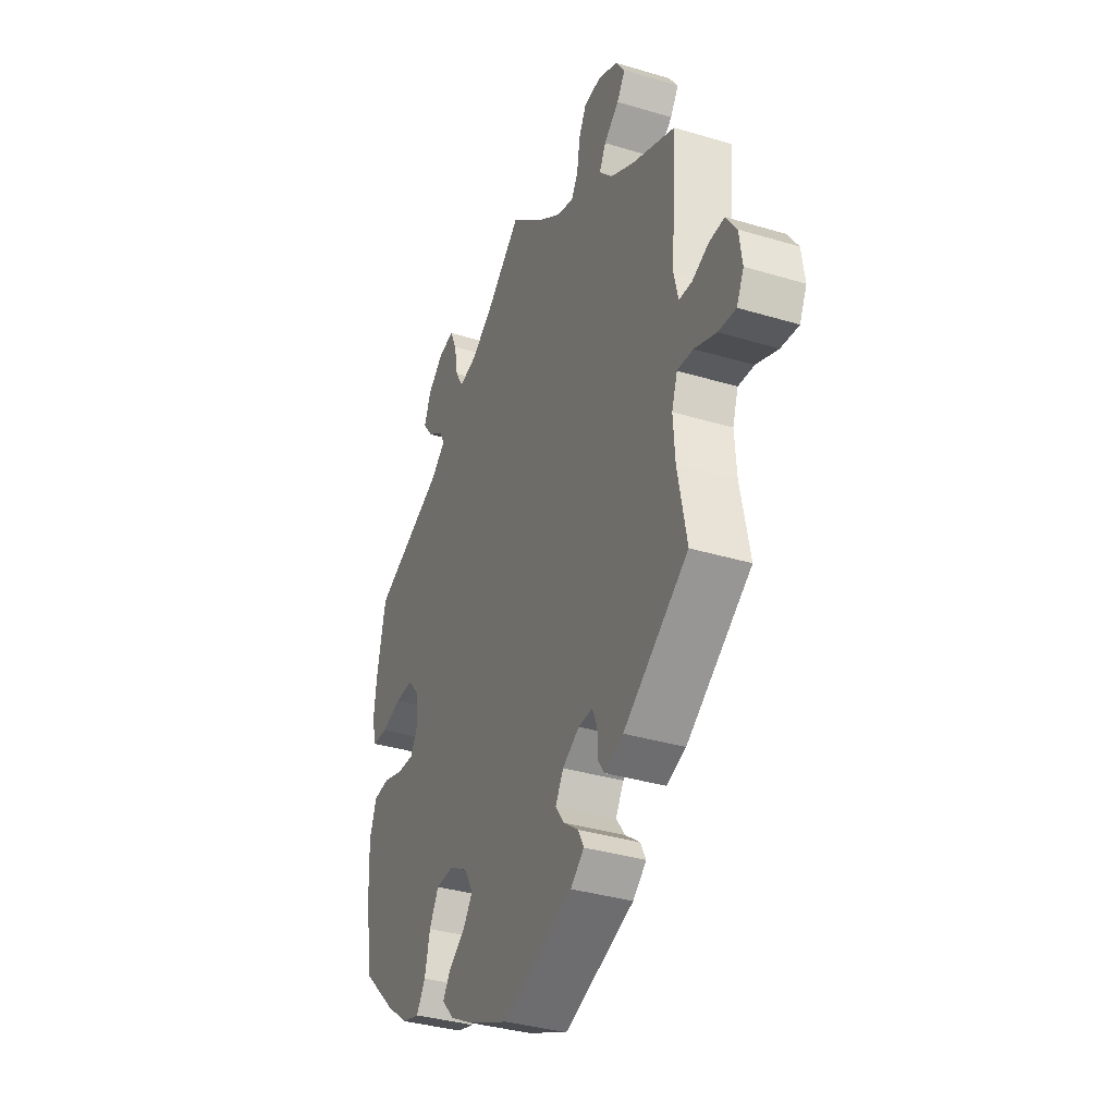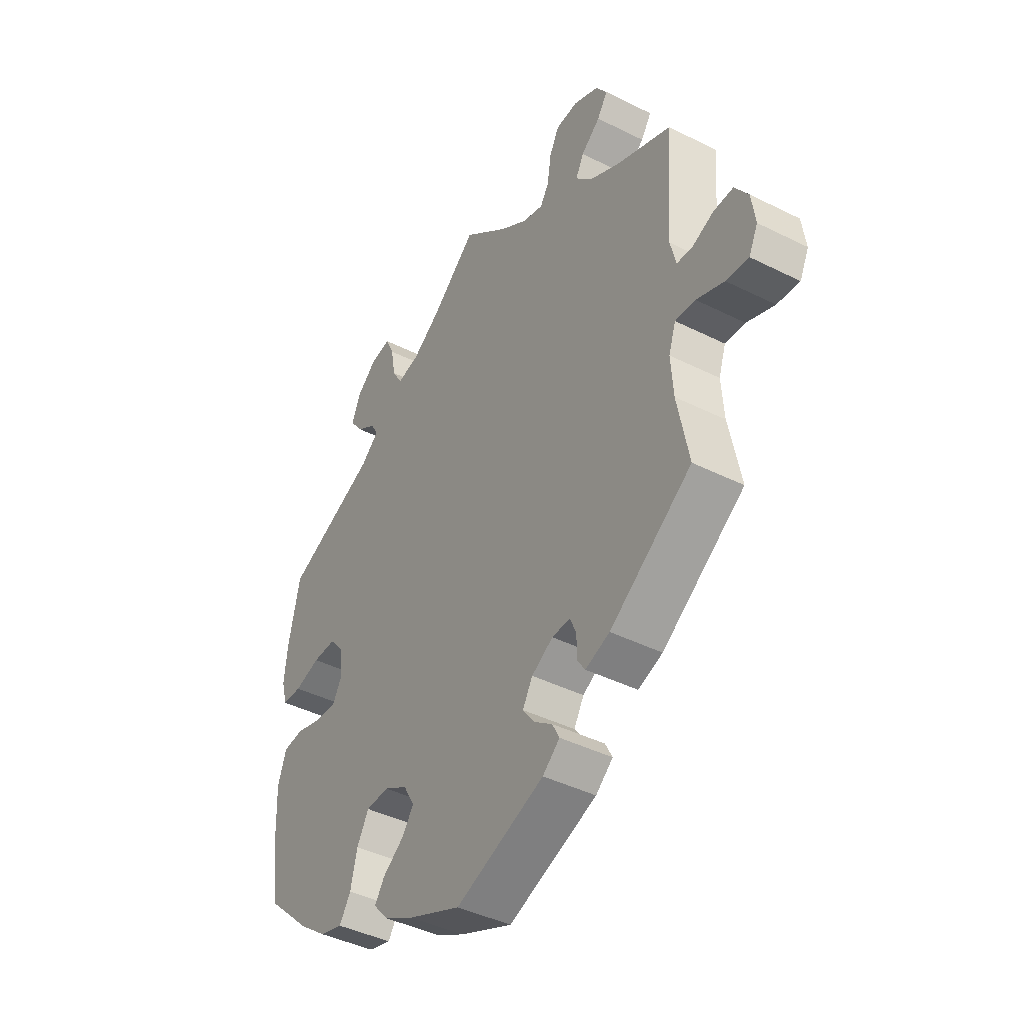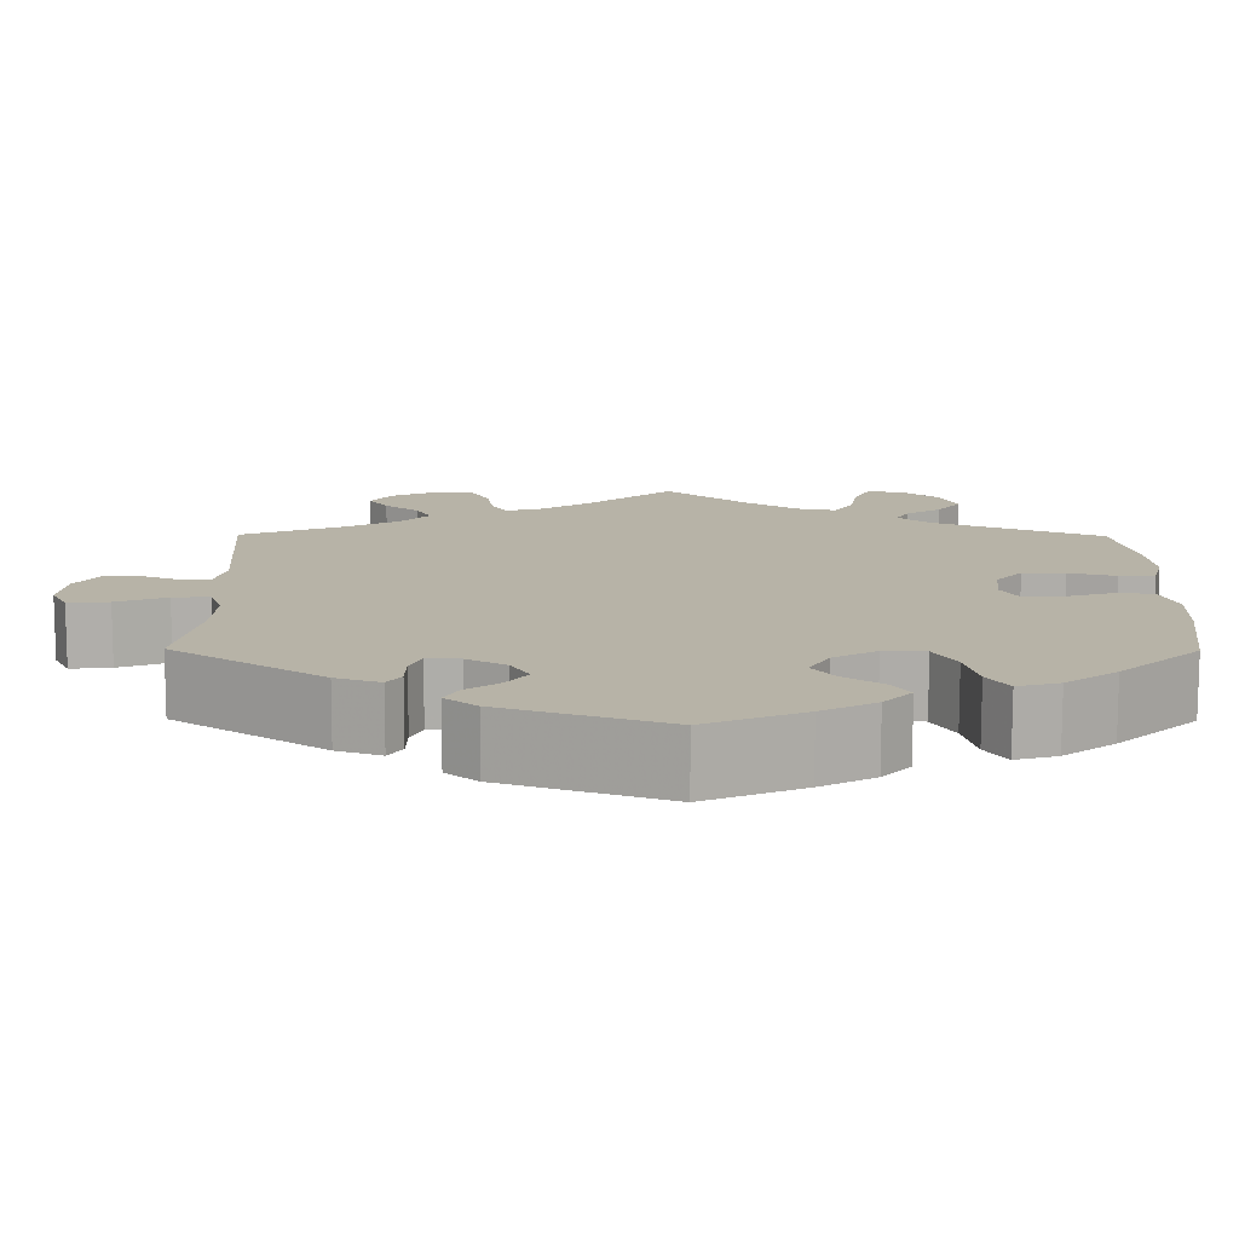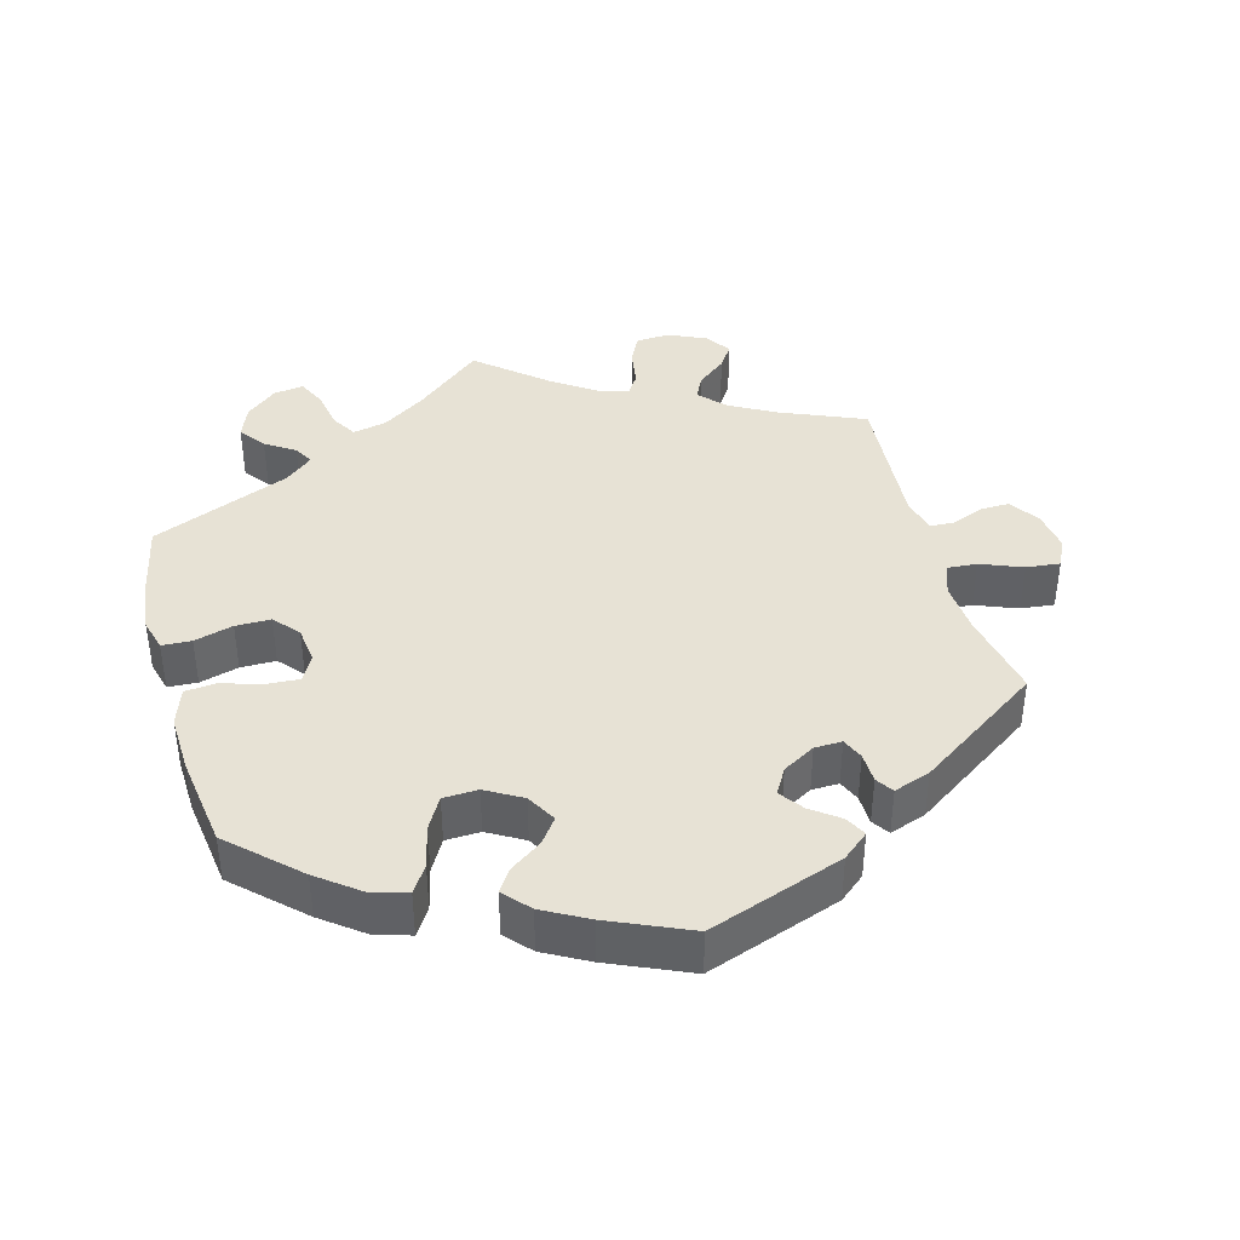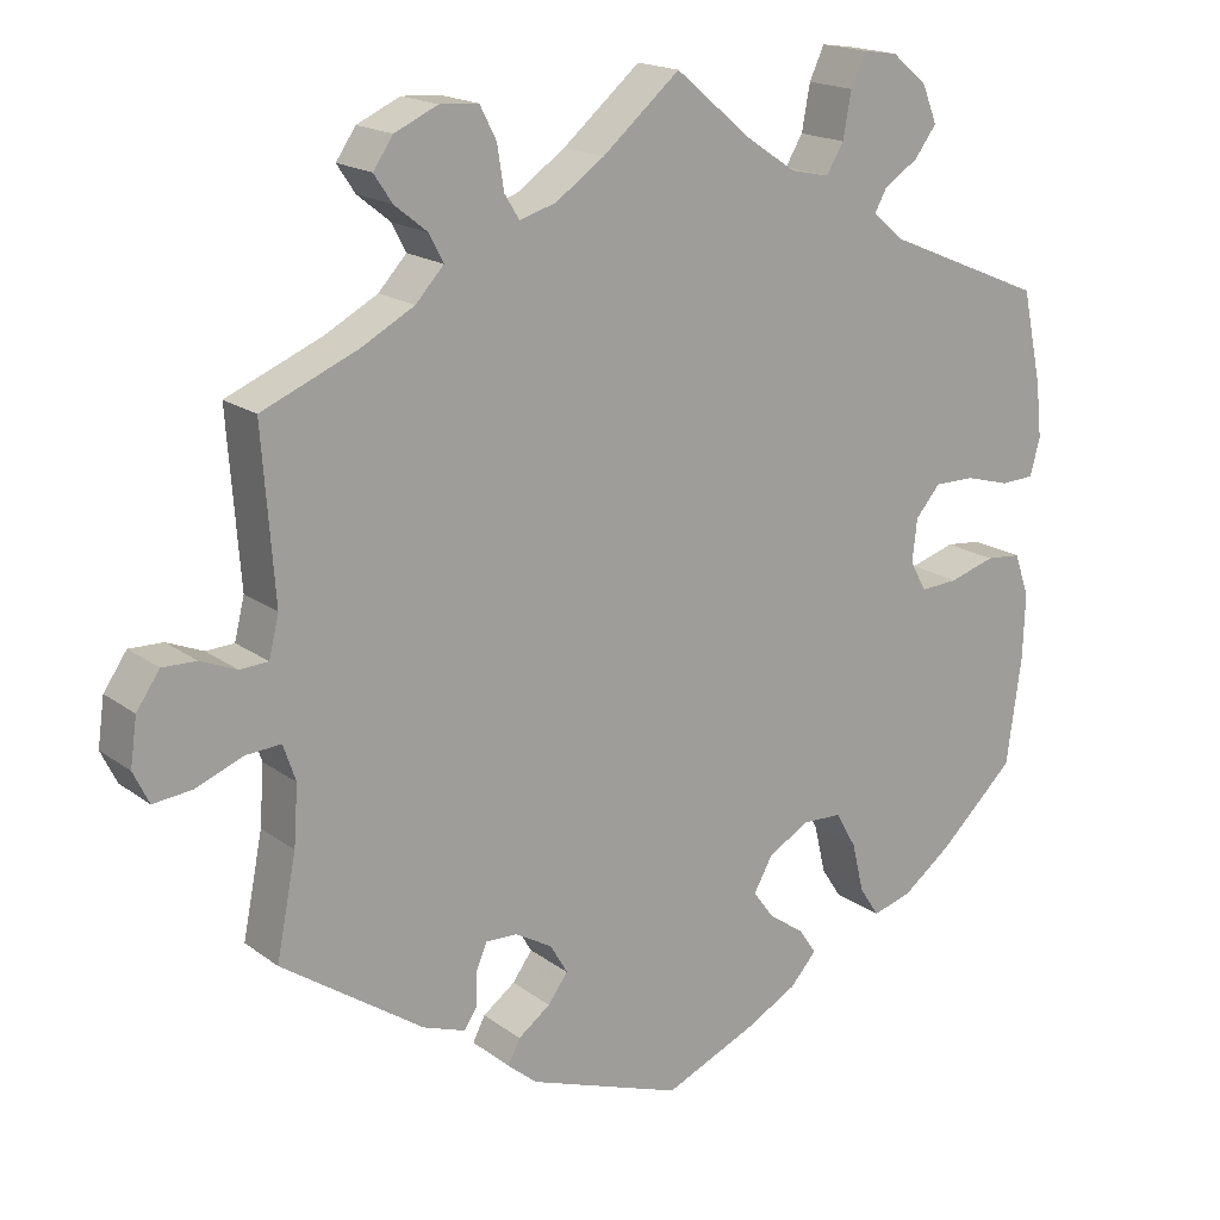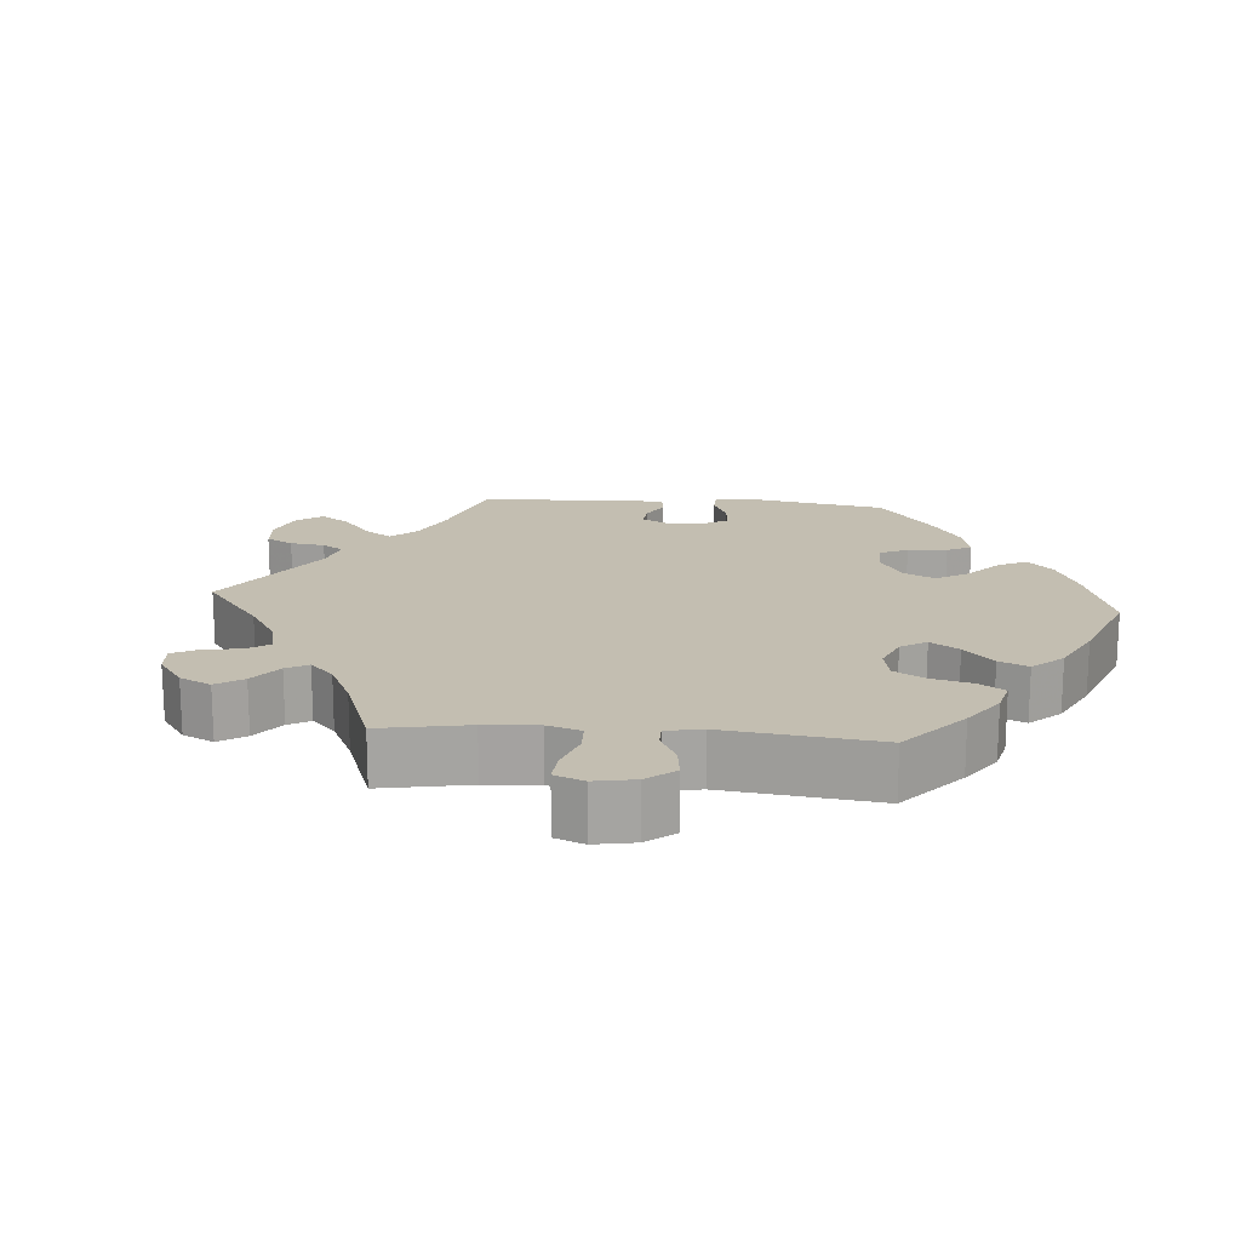
<metadata>
{"format":"obj","ext":"obj","renderer":"f3d","projection":"perspective","resolution":1024,"background":"white","views":[{"elev":-35.5,"azim":-111.7,"up":"+Z"},{"elev":-42.5,"azim":-120.9,"up":"+Z"},{"elev":-77.4,"azim":-0.1,"up":"+Z"},{"elev":40.2,"azim":164.6,"up":"+Y"},{"elev":17.8,"azim":-35.5,"up":"+Z"},{"elev":17.2,"azim":34.5,"up":"+Y"}]}
</metadata>
<code>
v -0.186 0.07 -0.512
v -0.222 0.07 -0.482
v -0.207 0.07 -0.453
v -0.168 0.07 -0.424
v -0.144 0.07 -0.391
v -0.165 0.07 -0.355
v -0.21 0.07 -0.329
v -0.248 0.07 -0.328
v -0.261 0.07 -0.358
v -0.262 0.07 -0.4
v -0.278 0.07 -0.424
v -0.329 0.07 -0.406
v -0.501 0.07 -0.289
v -0.477 0.07 -0.167
v -0.472 0.07 -0.095
v -0.487 0.07 -0.051
v -0.529 0.07 -0.054
v -0.587 0.07 -0.077
v -0.634 0.07 -0.082
v -0.653 0.07 -0.043
v -0.645 0.07 0.014
v -0.617 0.07 0.055
v -0.576 0.07 0.054
v -0.532 0.07 0.036
v -0.498 0.07 0.038
v -0.486 0.07 0.087
v -0.501 0.07 0.289
v -0.385 0.07 0.338
v -0.321 0.07 0.373
v -0.287 0.07 0.41
v -0.304 0.07 0.443
v -0.344 0.07 0.475
v -0.366 0.07 0.508
v -0.342 0.07 0.543
v -0.29 0.07 0.567
v -0.243 0.07 0.564
v -0.223 0.07 0.525
v -0.215 0.07 0.473
v -0.197 0.07 0.444
v -0.153 0.07 0.457
v -0.094 0.07 0.498
v 0 0.07 0.578
v 0.093 0.07 0.5
v 0.153 0.07 0.46
v 0.2 0.07 0.45
v 0.221 0.07 0.485
v 0.231 0.07 0.54
v 0.249 0.07 0.579
v 0.291 0.07 0.573
v 0.334 0.07 0.537
v 0.352 0.07 0.492
v 0.325 0.07 0.456
v 0.284 0.07 0.429
v 0.269 0.07 0.402
v 0.307 0.07 0.37
v 0.5 0.07 0.289
v 0.524 0.07 0.177
v 0.531 0.07 0.111
v 0.519 0.07 0.066
v 0.478 0.07 0.064
v 0.424 0.07 0.079
v 0.375 0.07 0.079
v 0.345 0.07 0.044
v 0.339 0.07 -0.008
v 0.359 0.07 -0.044
v 0.405 0.07 -0.041
v 0.46 0.07 -0.024
v 0.503 0.07 -0.028
v 0.521 0.07 -0.08
v 0.518 0.07 -0.159
v 0.5 0.07 -0.289
v 0.408 0.07 -0.376
v 0.349 0.07 -0.421
v 0.301 0.07 -0.435
v 0.277 0.07 -0.398
v 0.263 0.07 -0.339
v 0.238 0.07 -0.295
v 0.19 0.07 -0.293
v 0.14 0.07 -0.322
v 0.117 0.07 -0.363
v 0.142 0.07 -0.397
v 0.186 0.07 -0.428
v 0.207 0.07 -0.459
v 0.175 0.07 -0.495
v 0.113 0.07 -0.529
v 0.001 0.07 -0.578
v -0.186 0 -0.512
v -0.222 0 -0.482
v -0.207 0 -0.453
v -0.168 0 -0.424
v -0.144 0 -0.391
v -0.165 0 -0.355
v -0.21 0 -0.329
v -0.248 0 -0.328
v -0.261 0 -0.358
v -0.262 0 -0.4
v -0.278 0 -0.424
v -0.329 0 -0.406
v -0.501 0 -0.289
v -0.477 0 -0.167
v -0.472 0 -0.095
v -0.487 0 -0.051
v -0.529 0 -0.054
v -0.587 0 -0.077
v -0.634 0 -0.082
v -0.653 0 -0.043
v -0.645 0 0.014
v -0.617 0 0.055
v -0.576 0 0.054
v -0.532 0 0.036
v -0.498 0 0.038
v -0.486 0 0.087
v -0.501 0 0.289
v -0.385 0 0.338
v -0.321 0 0.373
v -0.287 0 0.41
v -0.304 0 0.443
v -0.344 0 0.475
v -0.366 0 0.508
v -0.342 0 0.543
v -0.29 0 0.567
v -0.243 0 0.564
v -0.223 0 0.525
v -0.215 0 0.473
v -0.197 0 0.444
v -0.153 0 0.457
v -0.094 0 0.498
v 0 0 0.578
v 0.093 0 0.5
v 0.153 0 0.46
v 0.2 0 0.45
v 0.221 0 0.485
v 0.231 0 0.54
v 0.249 0 0.579
v 0.291 0 0.573
v 0.334 0 0.537
v 0.352 0 0.492
v 0.325 0 0.456
v 0.284 0 0.429
v 0.269 0 0.402
v 0.307 0 0.37
v 0.5 0 0.289
v 0.524 0 0.177
v 0.531 0 0.111
v 0.519 0 0.066
v 0.478 0 0.064
v 0.424 0 0.079
v 0.375 0 0.079
v 0.345 0 0.044
v 0.339 0 -0.008
v 0.359 0 -0.044
v 0.405 0 -0.041
v 0.46 0 -0.024
v 0.503 0 -0.028
v 0.521 0 -0.08
v 0.518 0 -0.159
v 0.5 0 -0.289
v 0.408 0 -0.376
v 0.349 0 -0.421
v 0.301 0 -0.435
v 0.277 0 -0.398
v 0.263 0 -0.339
v 0.238 0 -0.295
v 0.19 0 -0.293
v 0.14 0 -0.322
v 0.117 0 -0.363
v 0.142 0 -0.397
v 0.186 0 -0.428
v 0.207 0 -0.459
v 0.175 0 -0.495
v 0.113 0 -0.529
v 0.001 0 -0.578
f 81 82 83 84
f 80 81 84 85
f 73 74 75 76
f 73 76 77
f 72 73 77
f 71 72 77
f 70 71 77 78
f 66 67 68 69
f 65 66 69 70
f 58 59 60 61
f 58 61 62
f 55 56 57 58
f 54 55 58 62
f 50 51 52 53
f 50 53 54
f 49 50 54
f 46 47 48 49
f 45 46 49 54
f 44 45 54 62
f 41 42 43
f 40 41 43 44
f 39 40 44 62
f 35 36 37 38
f 35 38 39
f 34 35 39
f 31 32 33 34
f 30 31 34 39
f 29 30 39 62
f 26 27 28
f 25 26 28 29
f 21 22 23 24
f 21 24 25
f 20 21 25
f 17 18 19 20
f 16 17 20 25
f 15 16 25 29
f 11 12 13 14
f 9 10 11 14
f 8 9 14 15
f 7 8 15 29
f 1 2 3 4
f 1 4 5
f 80 85 86 1
f 65 70 78
f 64 65 78 79
f 63 64 79
f 7 29 62 63
f 6 7 63 79
f 5 6 79 80
f 1 5 80
f 170 169 168 167
f 171 170 167 166
f 162 161 160 159
f 163 162 159
f 163 159 158
f 163 158 157
f 164 163 157 156
f 155 154 153 152
f 156 155 152 151
f 147 146 145 144
f 148 147 144
f 144 143 142 141
f 148 144 141 140
f 139 138 137 136
f 140 139 136
f 140 136 135
f 135 134 133 132
f 140 135 132 131
f 148 140 131 130
f 129 128 127
f 130 129 127 126
f 148 130 126 125
f 124 123 122 121
f 125 124 121
f 125 121 120
f 120 119 118 117
f 125 120 117 116
f 148 125 116 115
f 114 113 112
f 115 114 112 111
f 110 109 108 107
f 111 110 107
f 111 107 106
f 106 105 104 103
f 111 106 103 102
f 115 111 102 101
f 100 99 98 97
f 100 97 96 95
f 101 100 95 94
f 115 101 94 93
f 90 89 88 87
f 91 90 87
f 87 172 171 166
f 164 156 151
f 165 164 151 150
f 165 150 149
f 149 148 115 93
f 165 149 93 92
f 166 165 92 91
f 166 91 87
f 1 87 88 2
f 2 88 89 3
f 3 89 90 4
f 4 90 91 5
f 5 91 92 6
f 6 92 93 7
f 7 93 94 8
f 8 94 95 9
f 9 95 96 10
f 10 96 97 11
f 11 97 98 12
f 12 98 99 13
f 13 99 100 14
f 14 100 101 15
f 15 101 102 16
f 16 102 103 17
f 17 103 104 18
f 18 104 105 19
f 19 105 106 20
f 20 106 107 21
f 21 107 108 22
f 22 108 109 23
f 23 109 110 24
f 24 110 111 25
f 25 111 112 26
f 26 112 113 27
f 27 113 114 28
f 28 114 115 29
f 29 115 116 30
f 30 116 117 31
f 31 117 118 32
f 32 118 119 33
f 33 119 120 34
f 34 120 121 35
f 35 121 122 36
f 36 122 123 37
f 37 123 124 38
f 38 124 125 39
f 39 125 126 40
f 40 126 127 41
f 41 127 128 42
f 42 128 129 43
f 43 129 130 44
f 44 130 131 45
f 45 131 132 46
f 46 132 133 47
f 47 133 134 48
f 48 134 135 49
f 49 135 136 50
f 50 136 137 51
f 51 137 138 52
f 52 138 139 53
f 53 139 140 54
f 54 140 141 55
f 55 141 142 56
f 56 142 143 57
f 57 143 144 58
f 58 144 145 59
f 59 145 146 60
f 60 146 147 61
f 61 147 148 62
f 62 148 149 63
f 63 149 150 64
f 64 150 151 65
f 65 151 152 66
f 66 152 153 67
f 67 153 154 68
f 68 154 155 69
f 69 155 156 70
f 70 156 157 71
f 71 157 158 72
f 72 158 159 73
f 73 159 160 74
f 74 160 161 75
f 75 161 162 76
f 76 162 163 77
f 77 163 164 78
f 78 164 165 79
f 79 165 166 80
f 80 166 167 81
f 81 167 168 82
f 82 168 169 83
f 83 169 170 84
f 84 170 171 85
f 85 171 172 86
f 86 172 87 1

</code>
